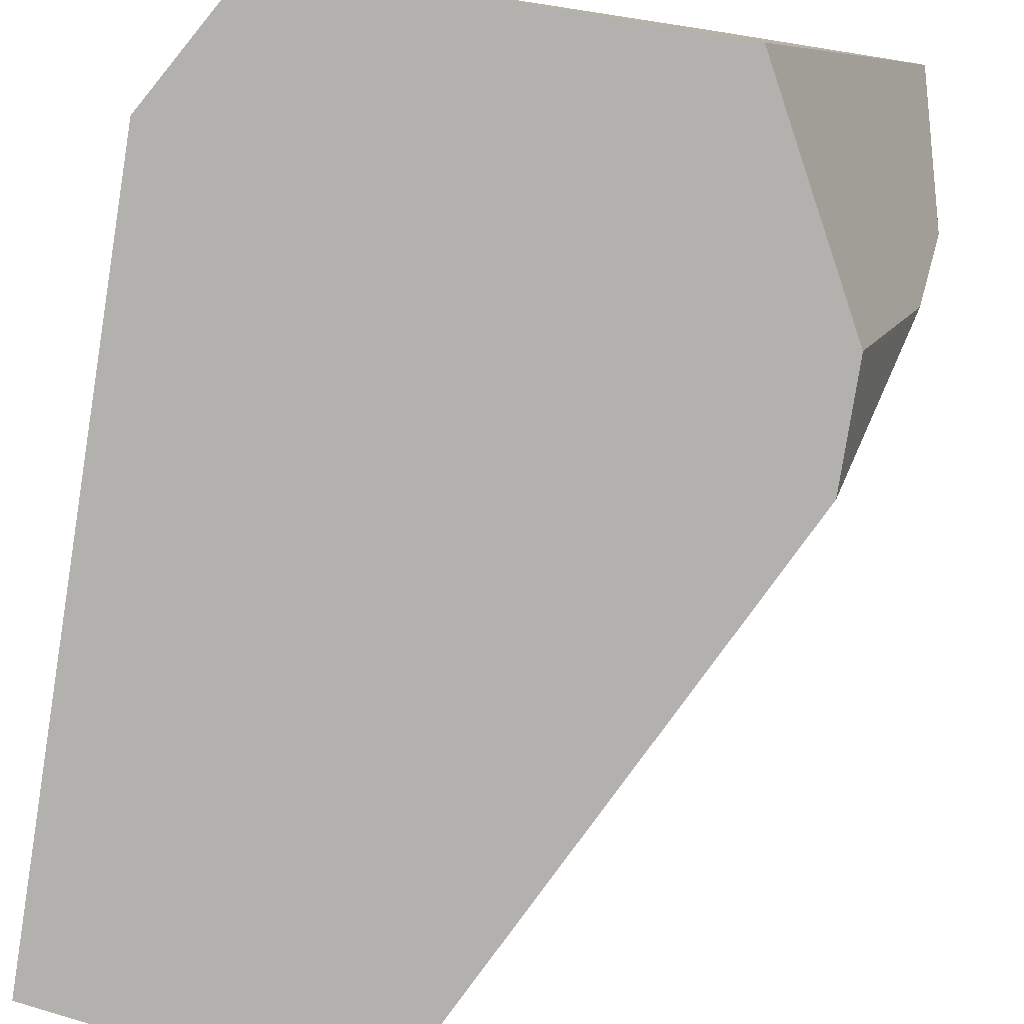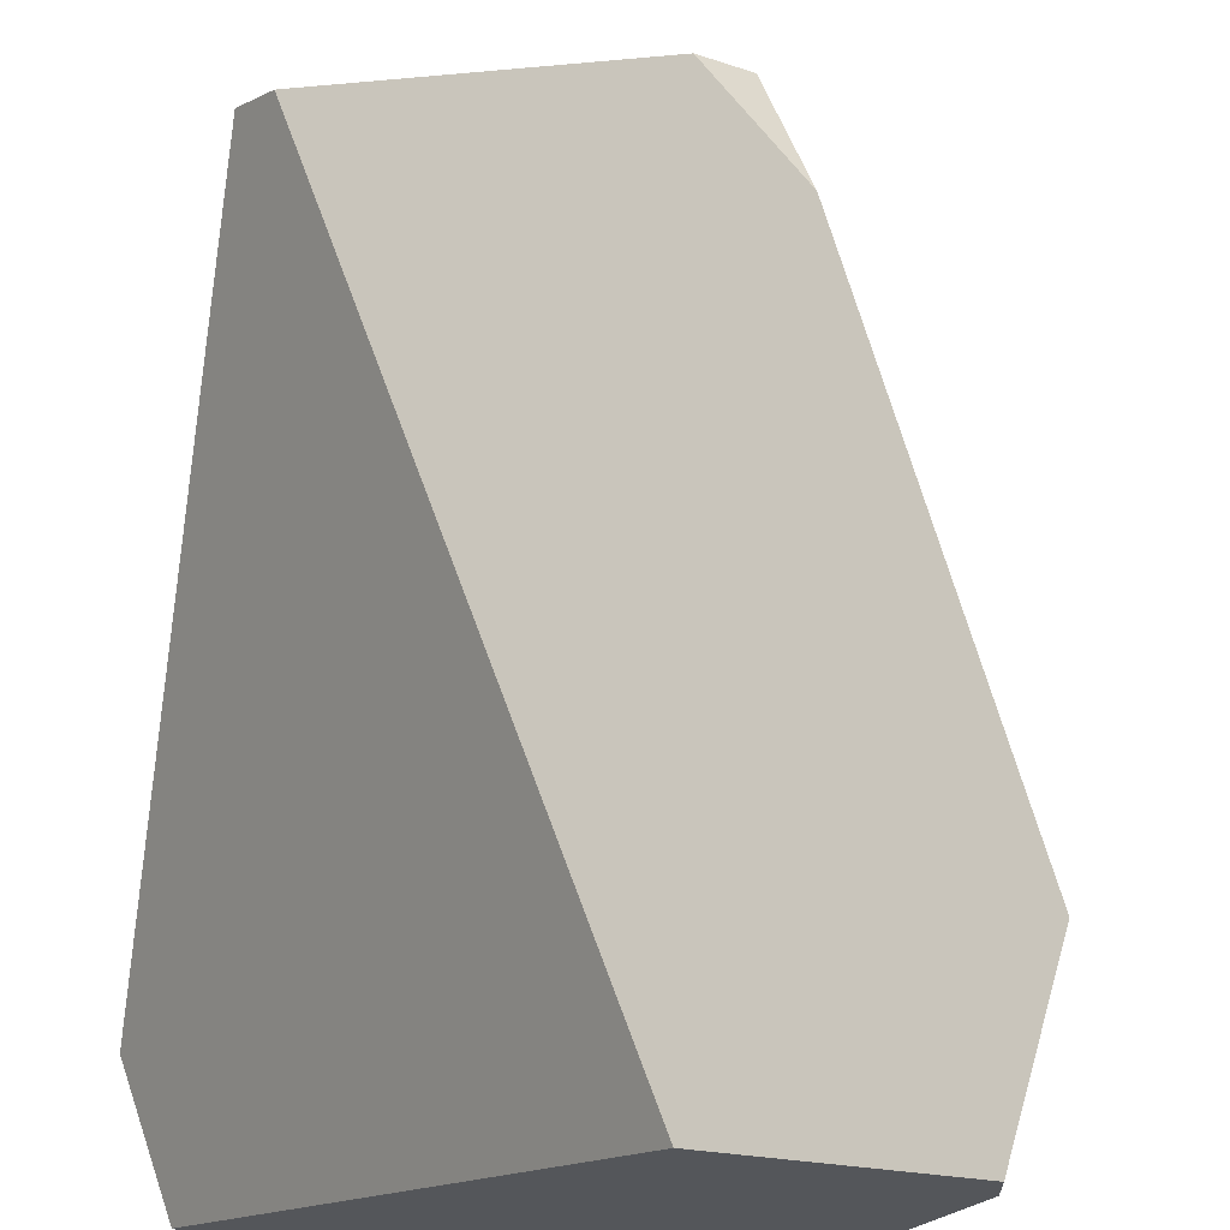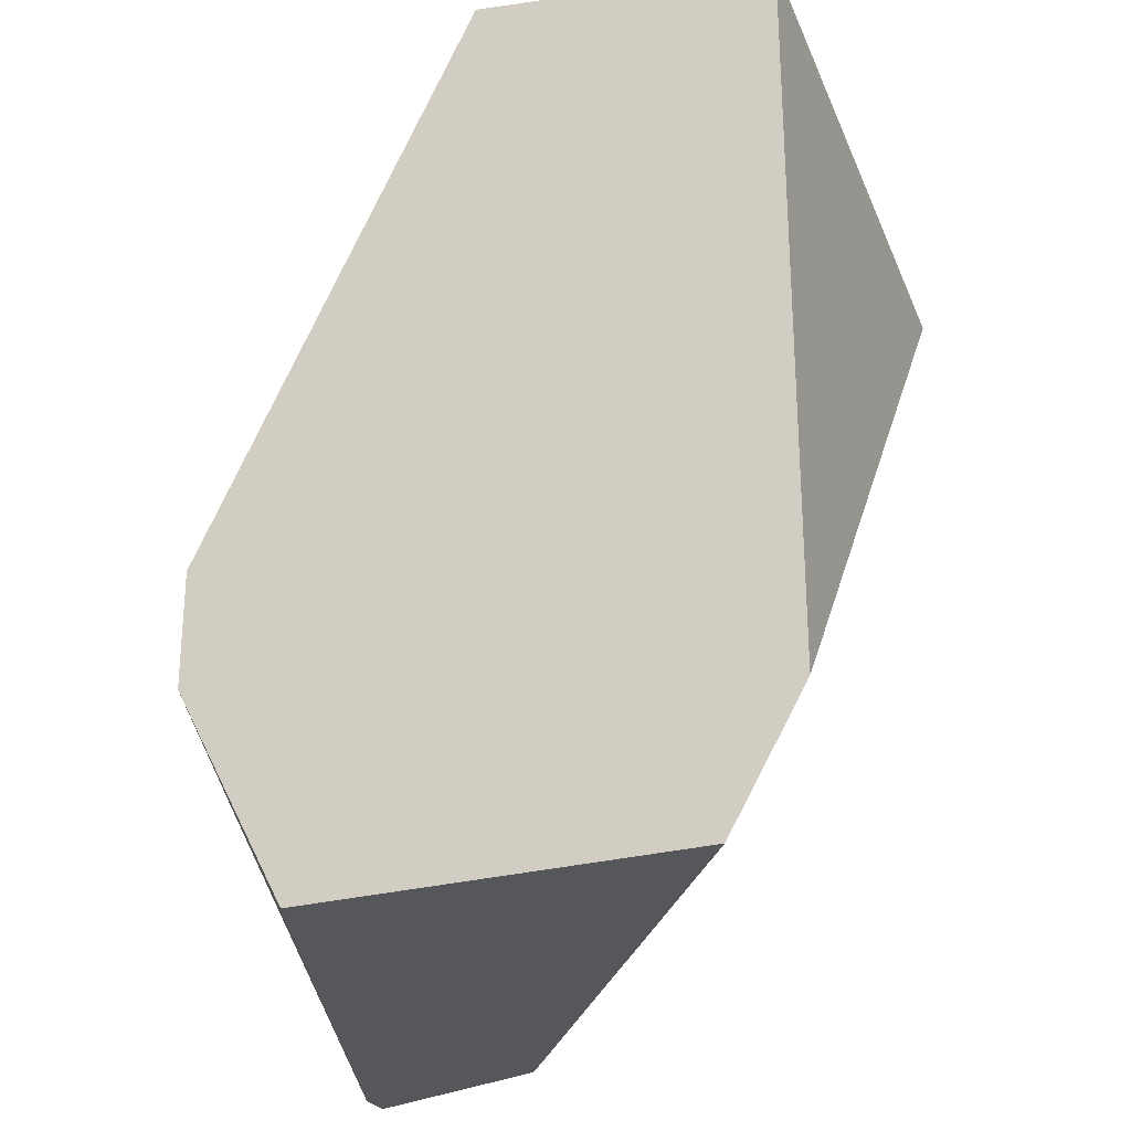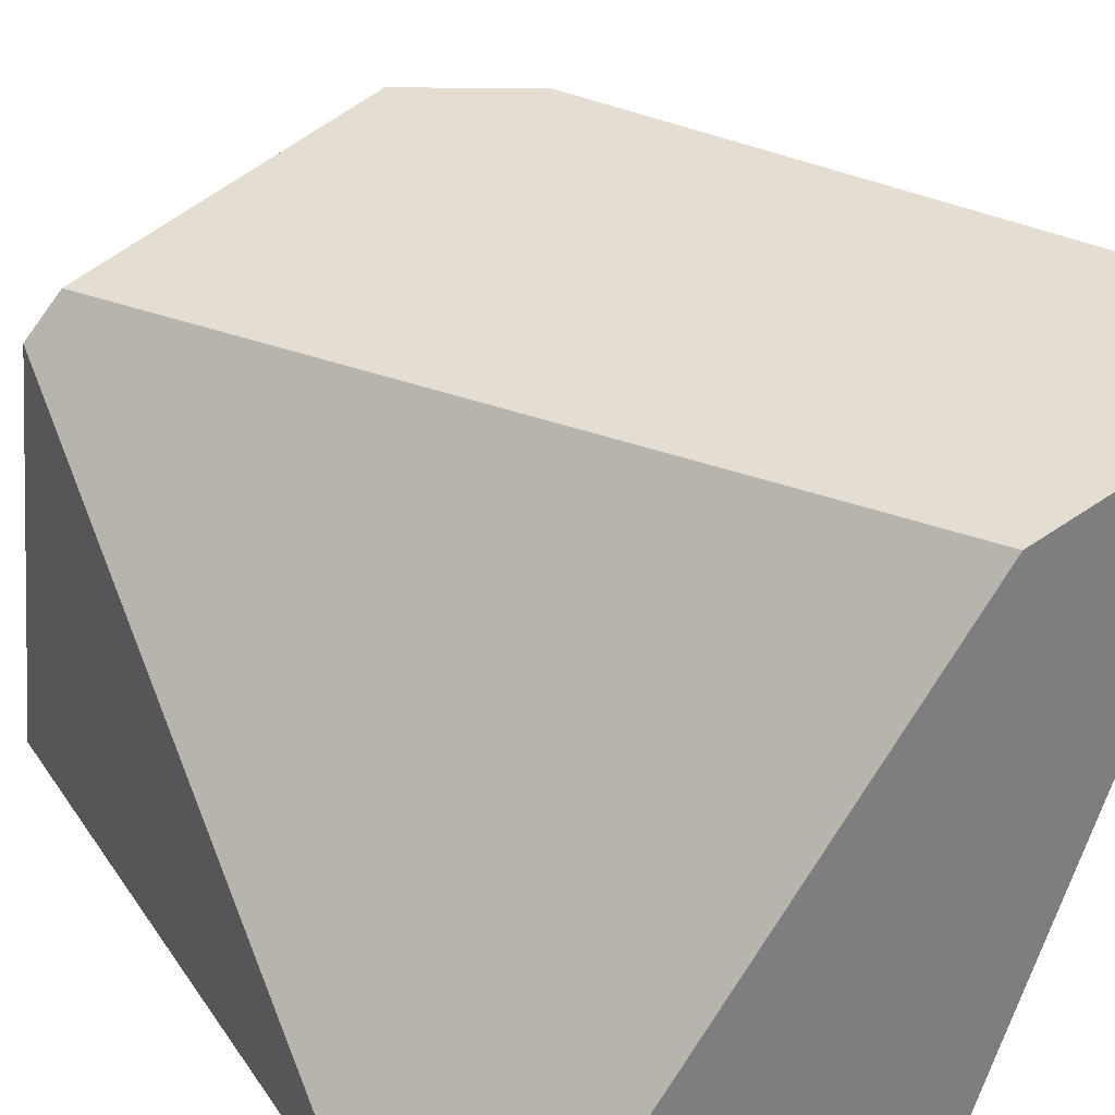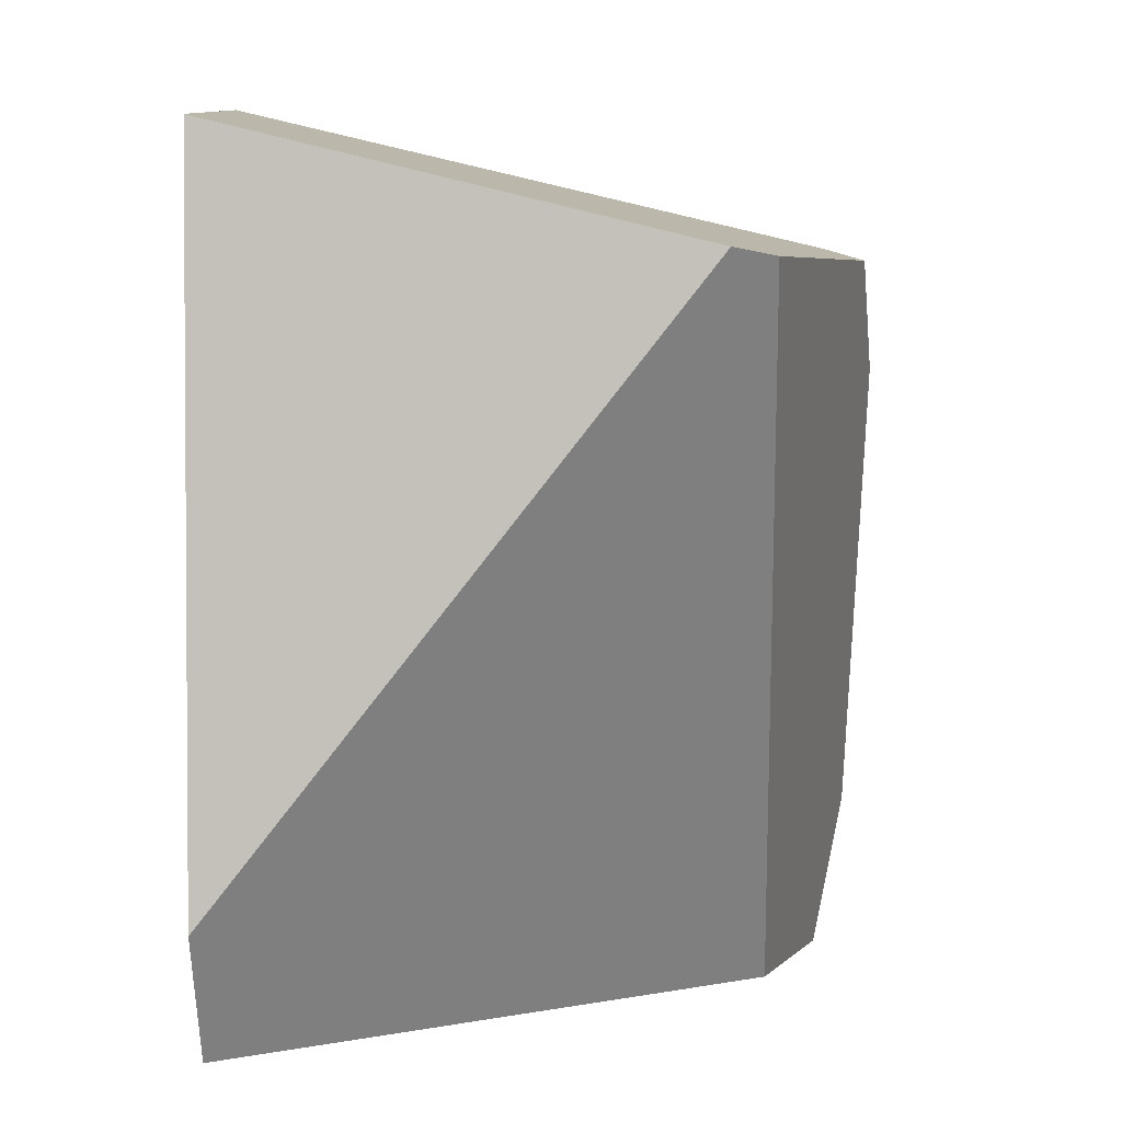
<metadata>
{"format":"obj","ext":"obj","renderer":"f3d","projection":"perspective","resolution":1024,"background":"white","views":[{"elev":-79.3,"azim":170.9,"up":"+Y"},{"elev":66.3,"azim":-169.0,"up":"+Y"},{"elev":-27.1,"azim":22.8,"up":"+Z"},{"elev":32.0,"azim":151.5,"up":"+Y"},{"elev":2.2,"azim":91.1,"up":"+Z"}]}
</metadata>
<code>
v  0.2726 -0.0111 -0.453
v  0.3491 -0.0111 -0.321
v  0.3491 -0.0111 0.4059
v  -0.2417 -0.0111 -0.1111
v  0.0407 -0.0111 0.453
v  -0.2413 -0.0111 -0.2305
v  -0.1237 -0.0111 -0.453
v  -0.3491 0.3915 -0.3045
v  -0.3336 0.5643 -0.453
v  -0.3176 0.2267 -0.2503
v  0.3129 0.5141 0.2837
v  0.3491 0.4692 0.2891
v  -0.1264 0.5306 -0.453
v  -0.3331 0.5996 -0.453
v  -0.3467 0.6335 -0.2869
v  -0.103 0.6382 0.2003
v  -0.0414 0.585 0.3205
v  0.0026 0.6214 0.3049
g piedra8
f 1 2 3 4
f 3 5 4
f 1 4 6 7
f 8 9 7 6
f 8 6 10
f 11 12 2 13
f 13 2 1
f 4 10 6
f 7 9 14 1
f 14 13 1
f 15 14 9 8
f 16 15 8 4
f 8 10 4
f 16 4 5 17
f 3 2 12
f 18 16 17
f 13 14 15 16
f 13 16 18 11
f 12 11 18 17
f 12 17 5 3

</code>
